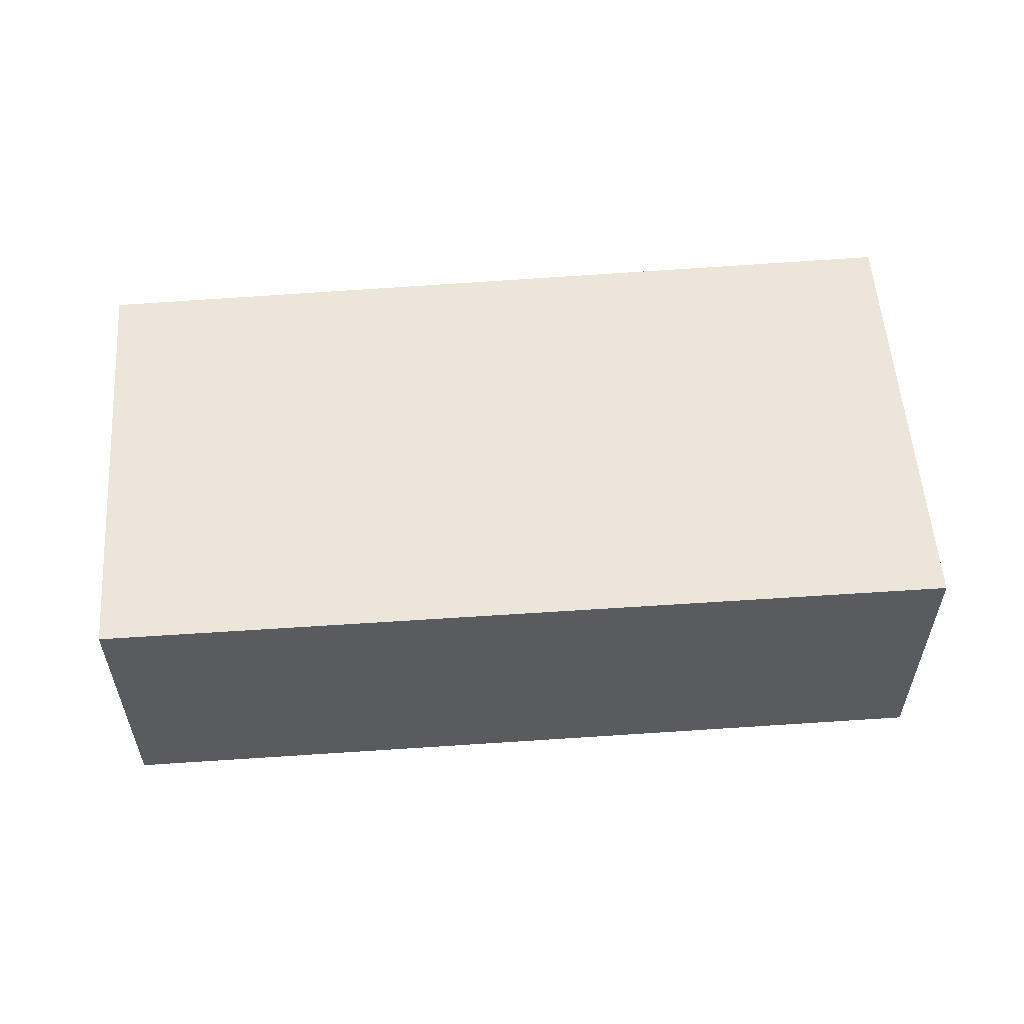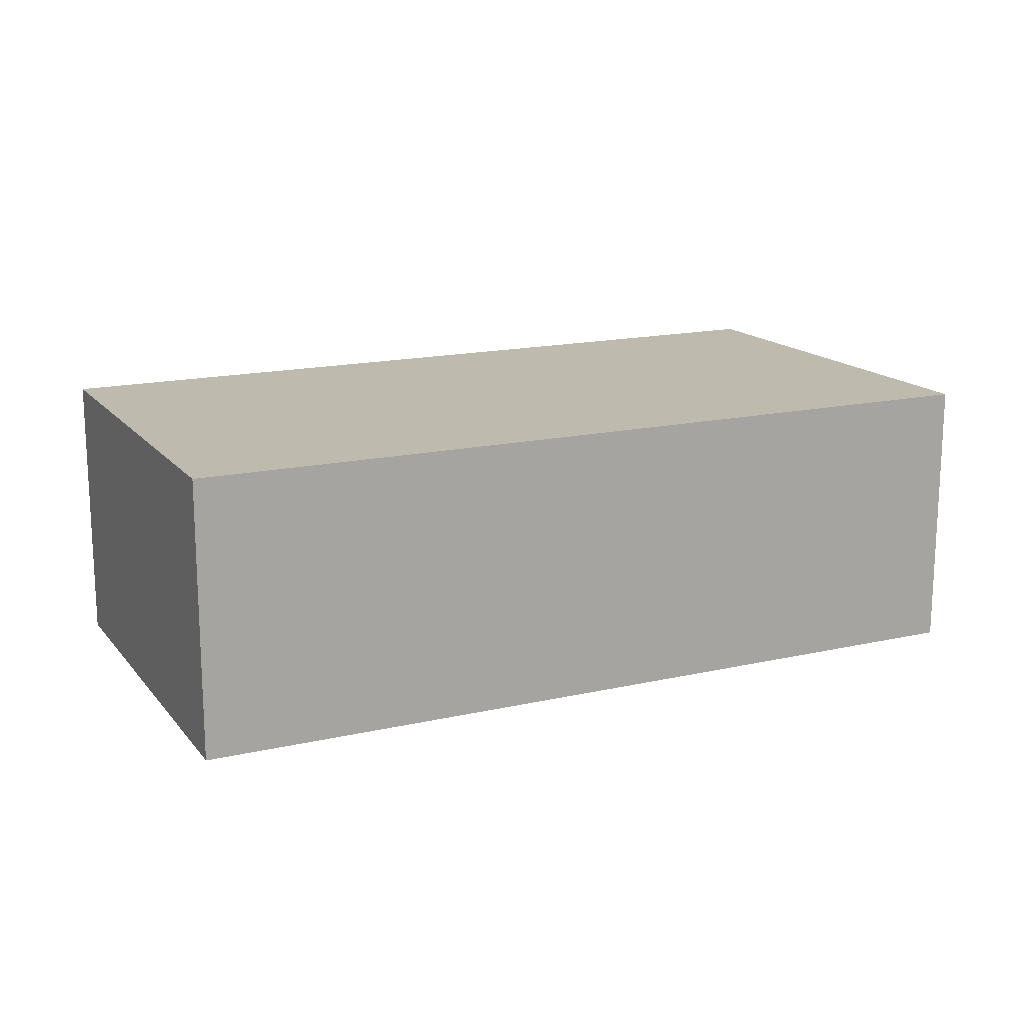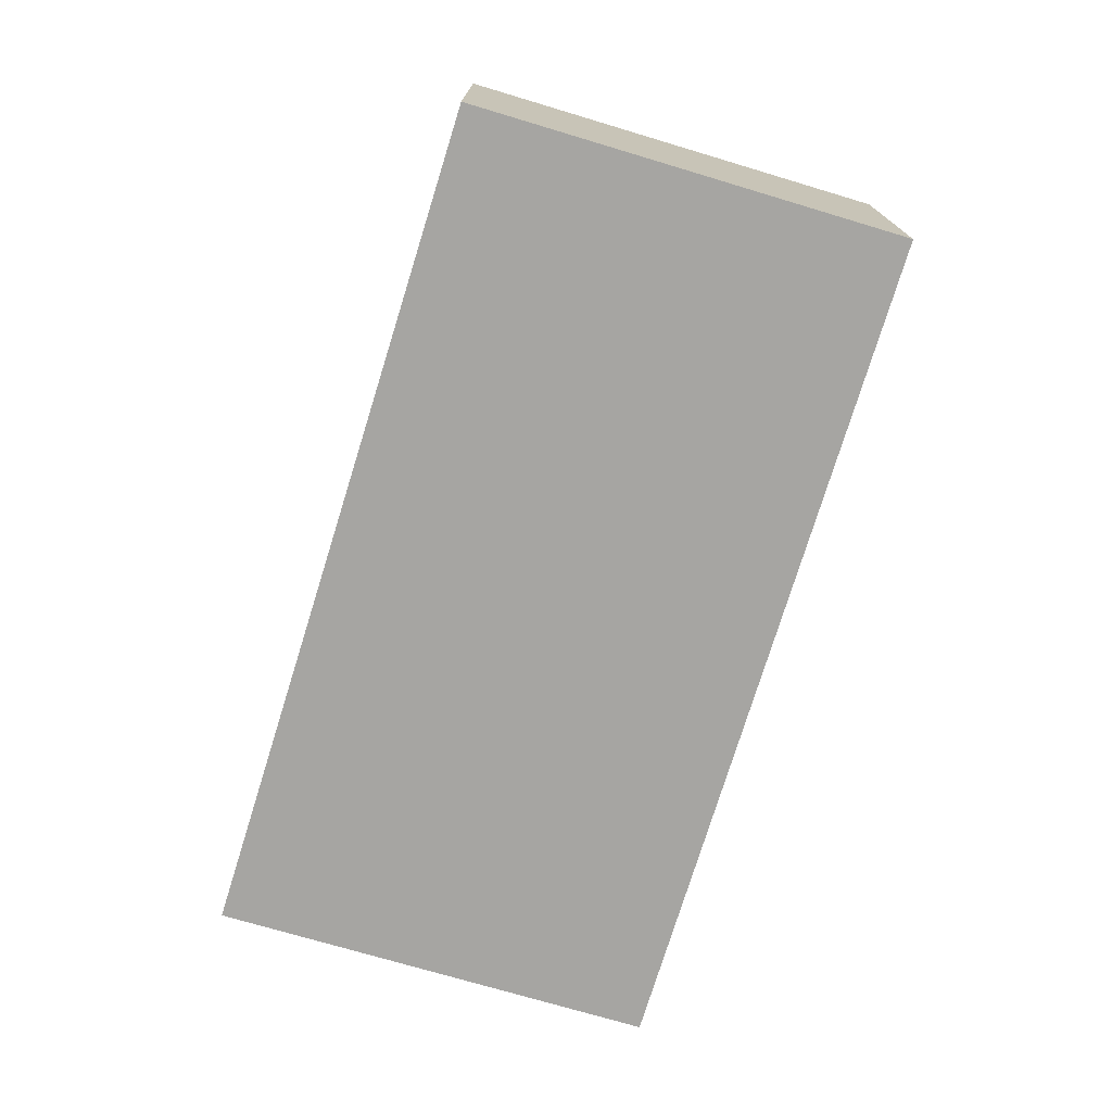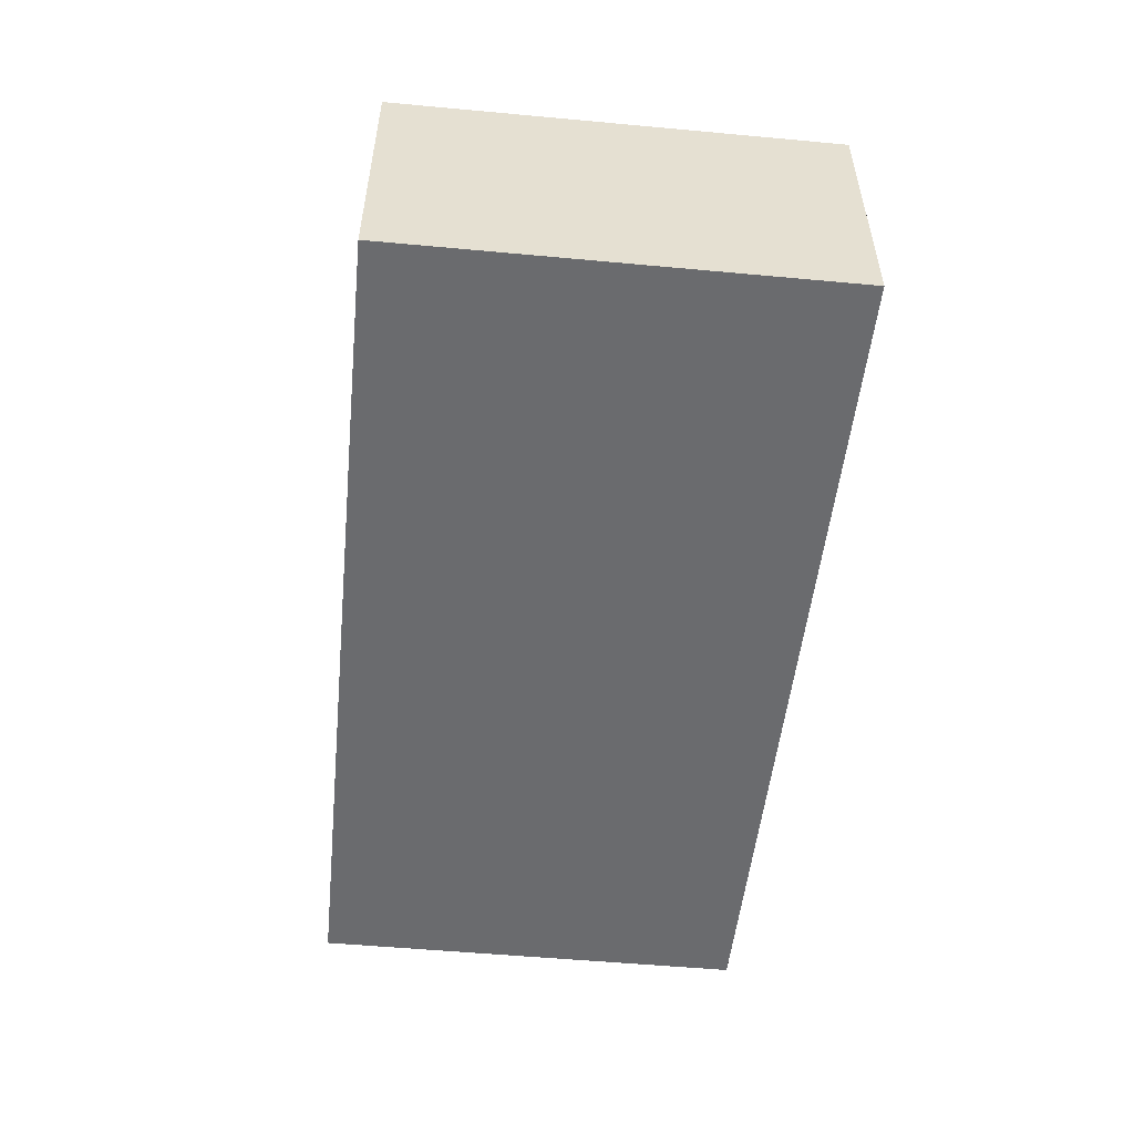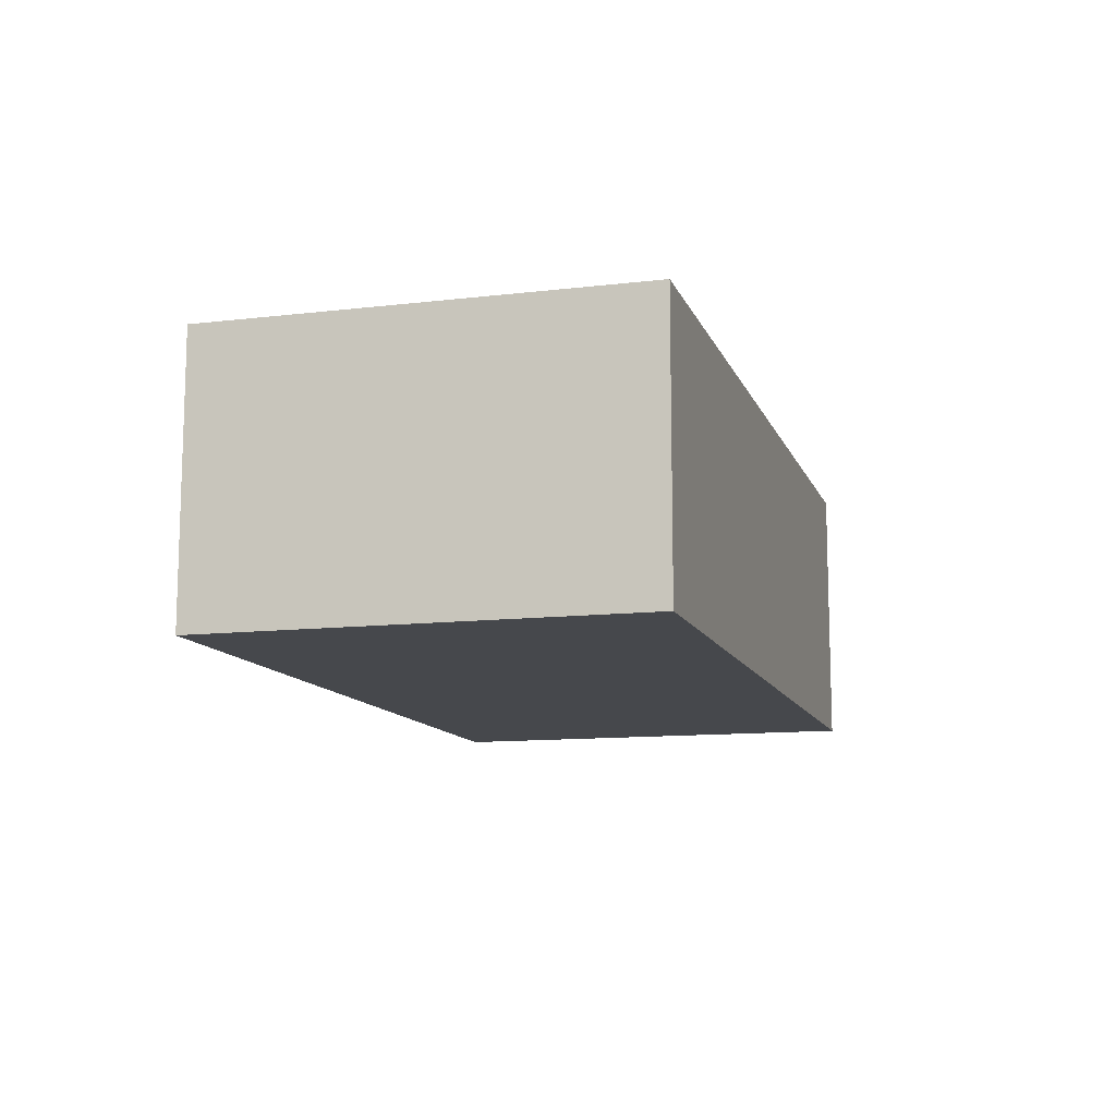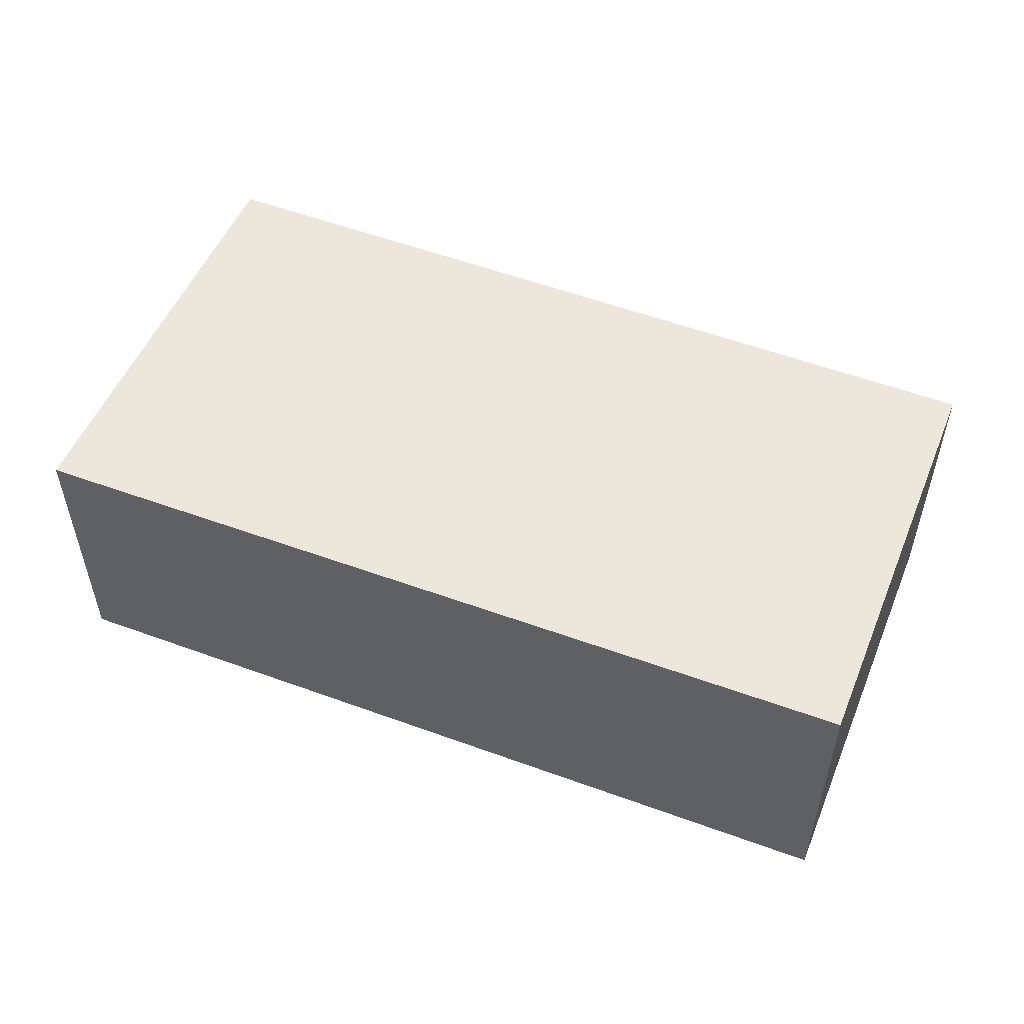
<metadata>
{"format":"obj","ext":"obj","renderer":"f3d","projection":"perspective","resolution":1024,"background":"white","views":[{"elev":55.8,"azim":168.1,"up":"+Y"},{"elev":15.8,"azim":146.7,"up":"+Y"},{"elev":-73.6,"azim":65.5,"up":"+Y"},{"elev":-53.4,"azim":-103.5,"up":"+Y"},{"elev":-11.5,"azim":98.1,"up":"+Y"},{"elev":52.4,"azim":14.4,"up":"+Y"}]}
</metadata>
<code>
v  0.68 3.086 -4.922
v  9.402 3.086 1.166
v  10.06 3.086 -3.627
v  0 3.086 1.89e-16
v  10.06 2.221e-16 -3.627
v  0.68 3.014e-16 -4.922
v  0 0 0
v  9.402 -7.14e-17 1.166
g defaultobject
f 1 2 3
f 2 1 4
f 5 1 3
f 1 5 6
f 6 4 1
f 4 6 7
f 7 2 4
f 2 7 8
f 8 3 2
f 3 8 5
f 5 7 6
f 7 5 8

</code>
